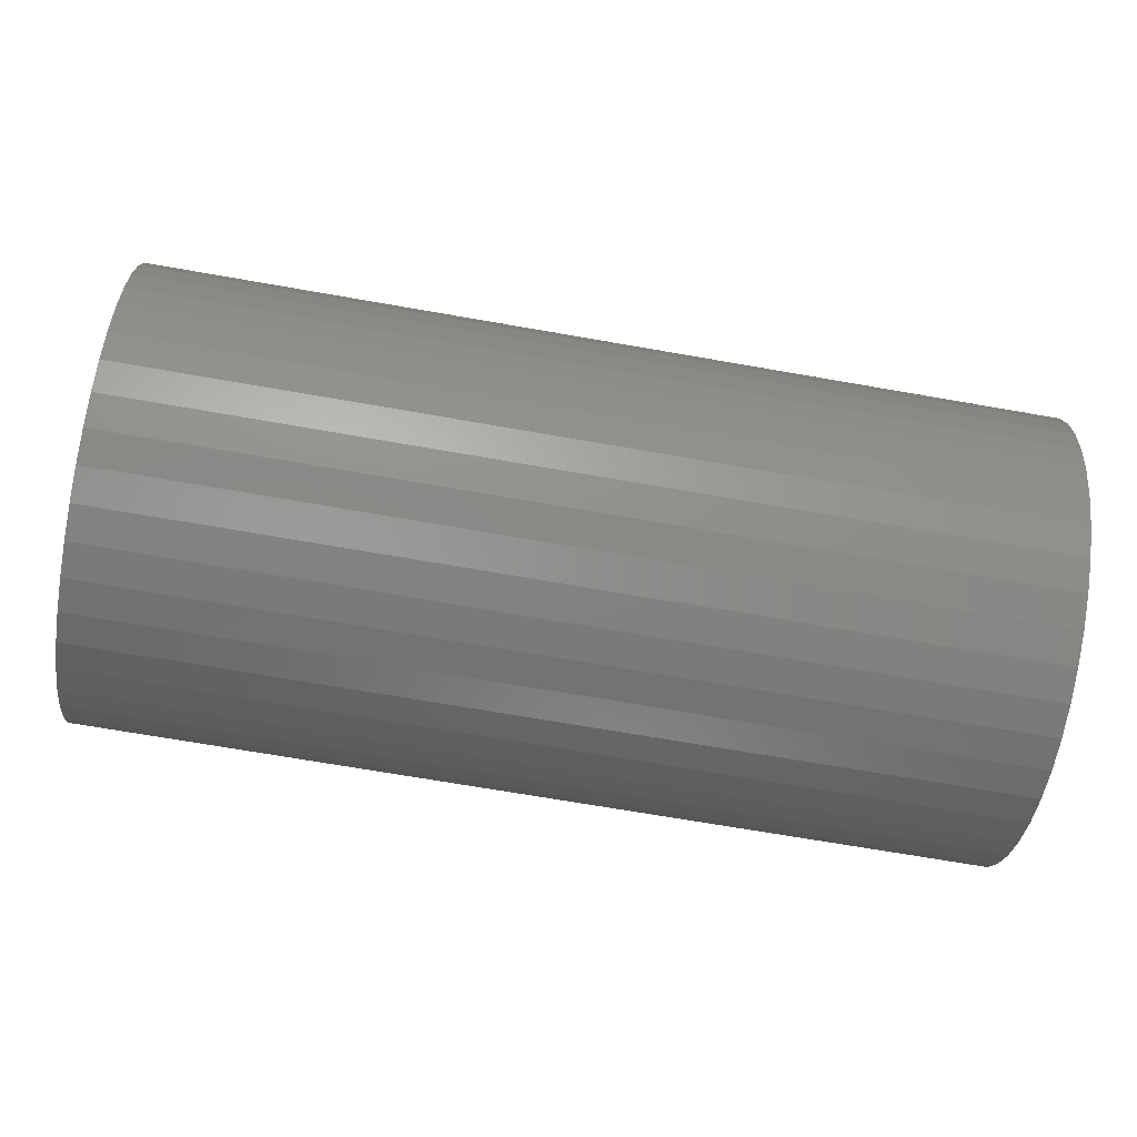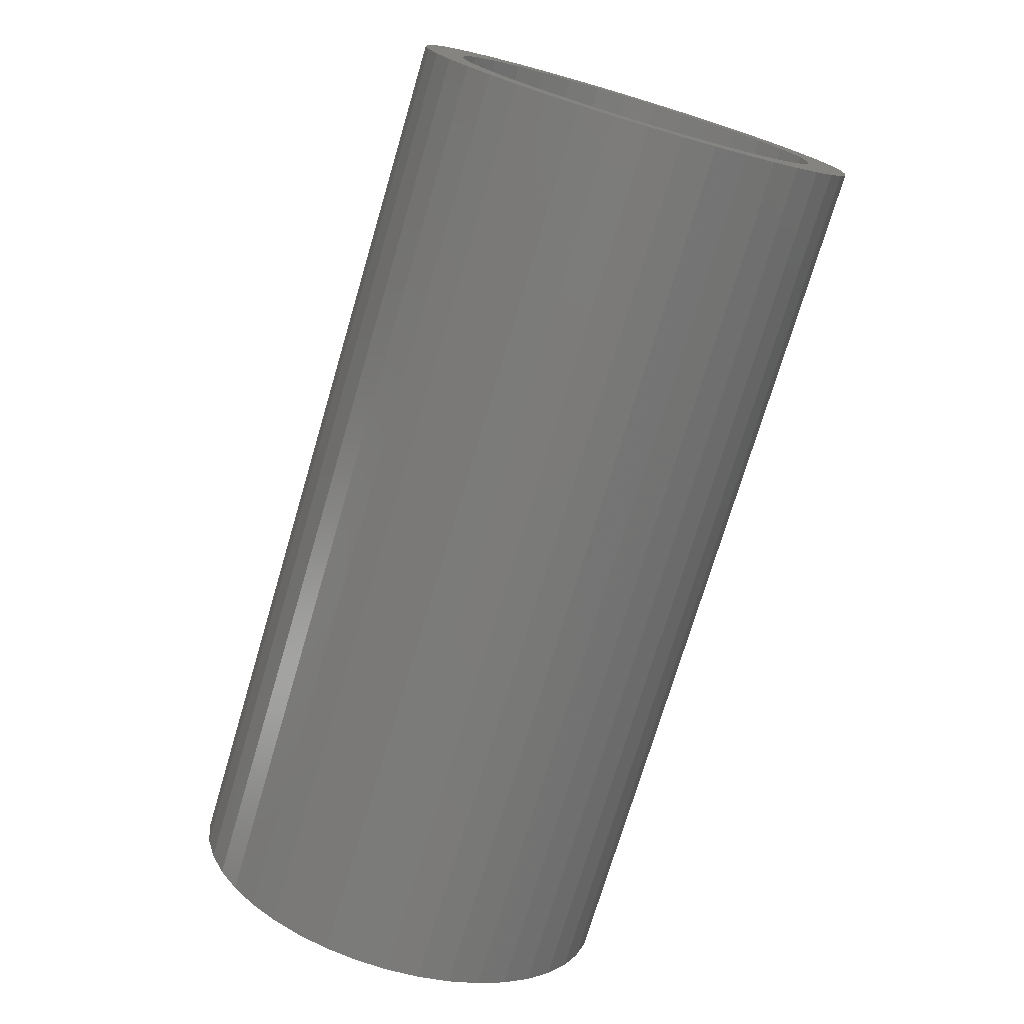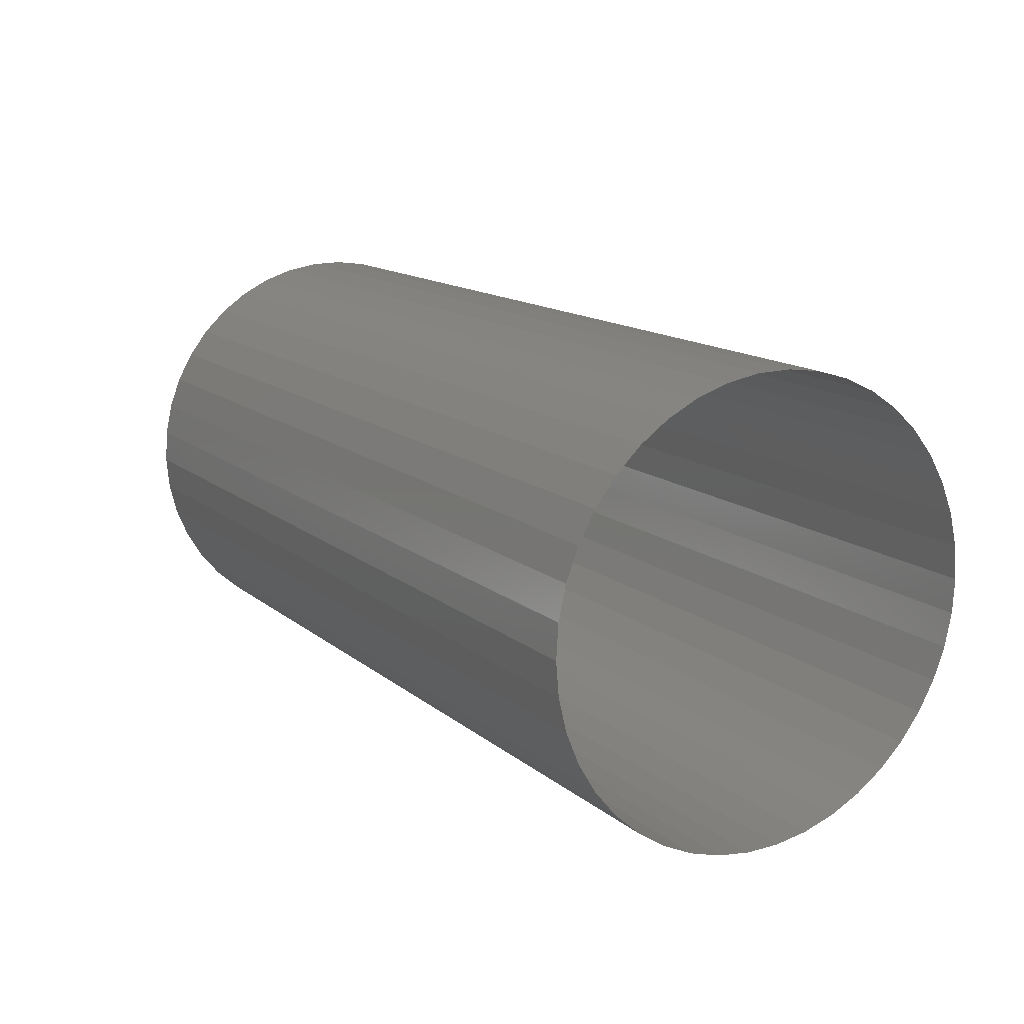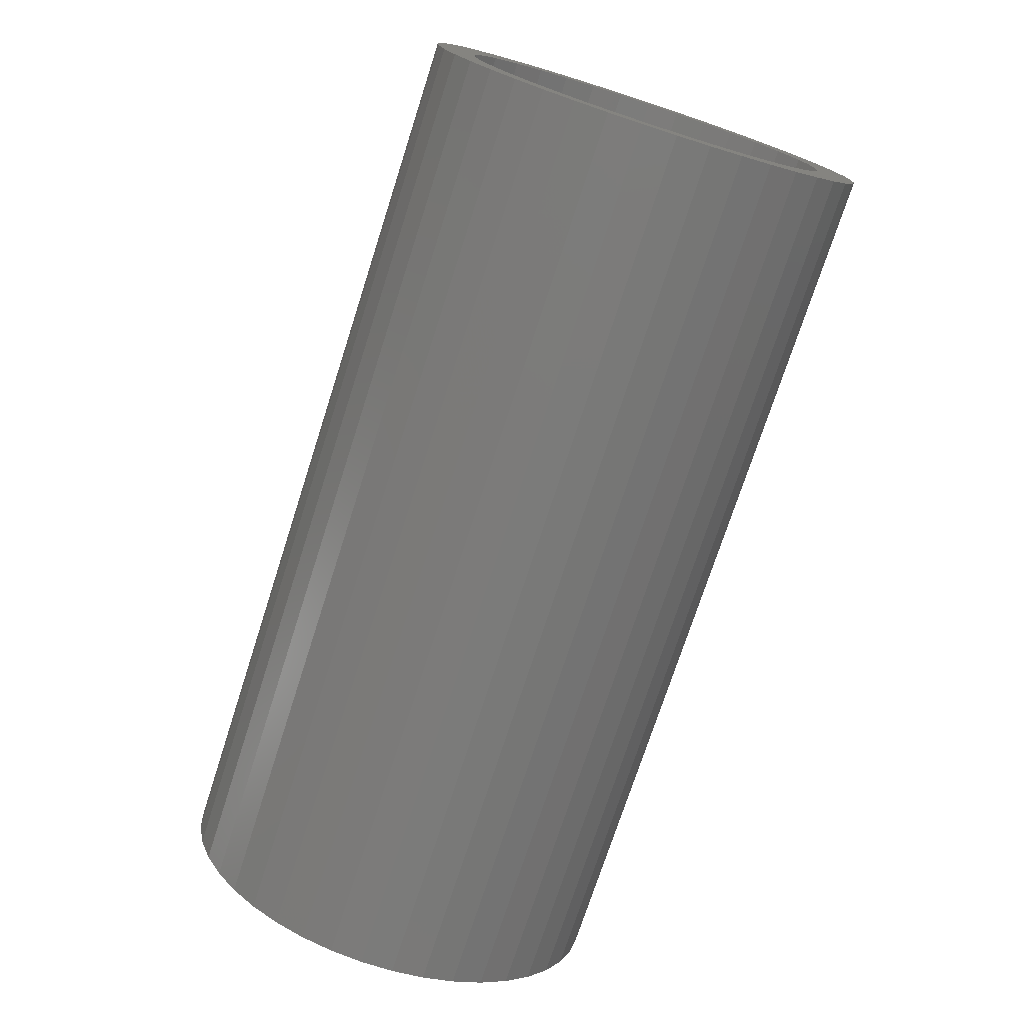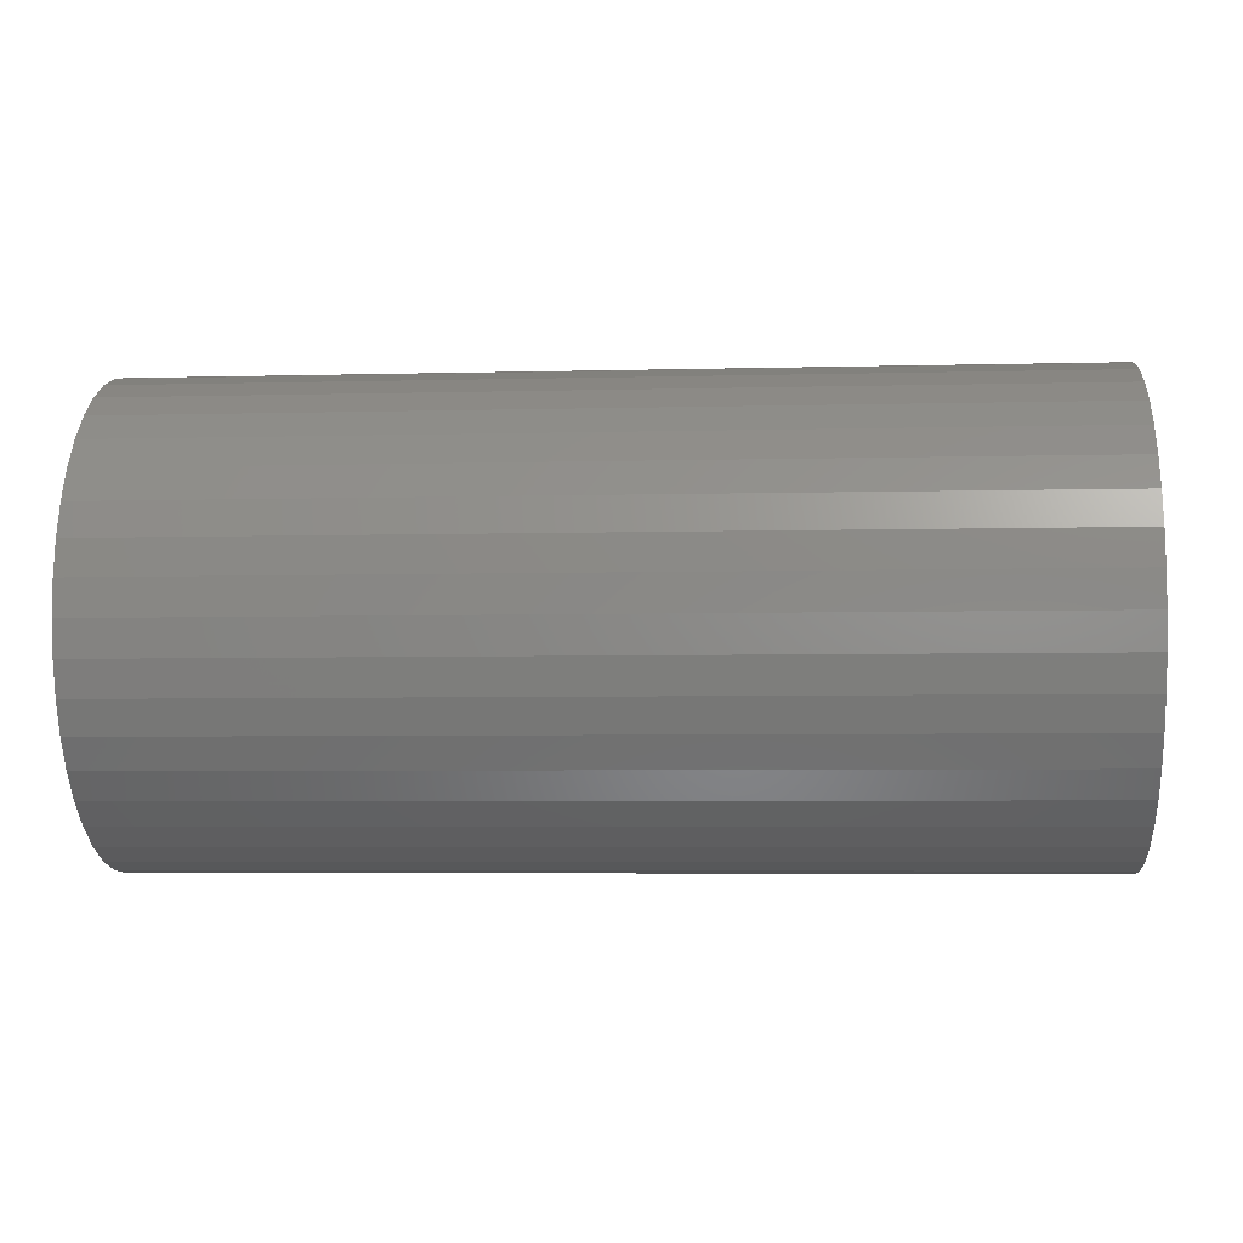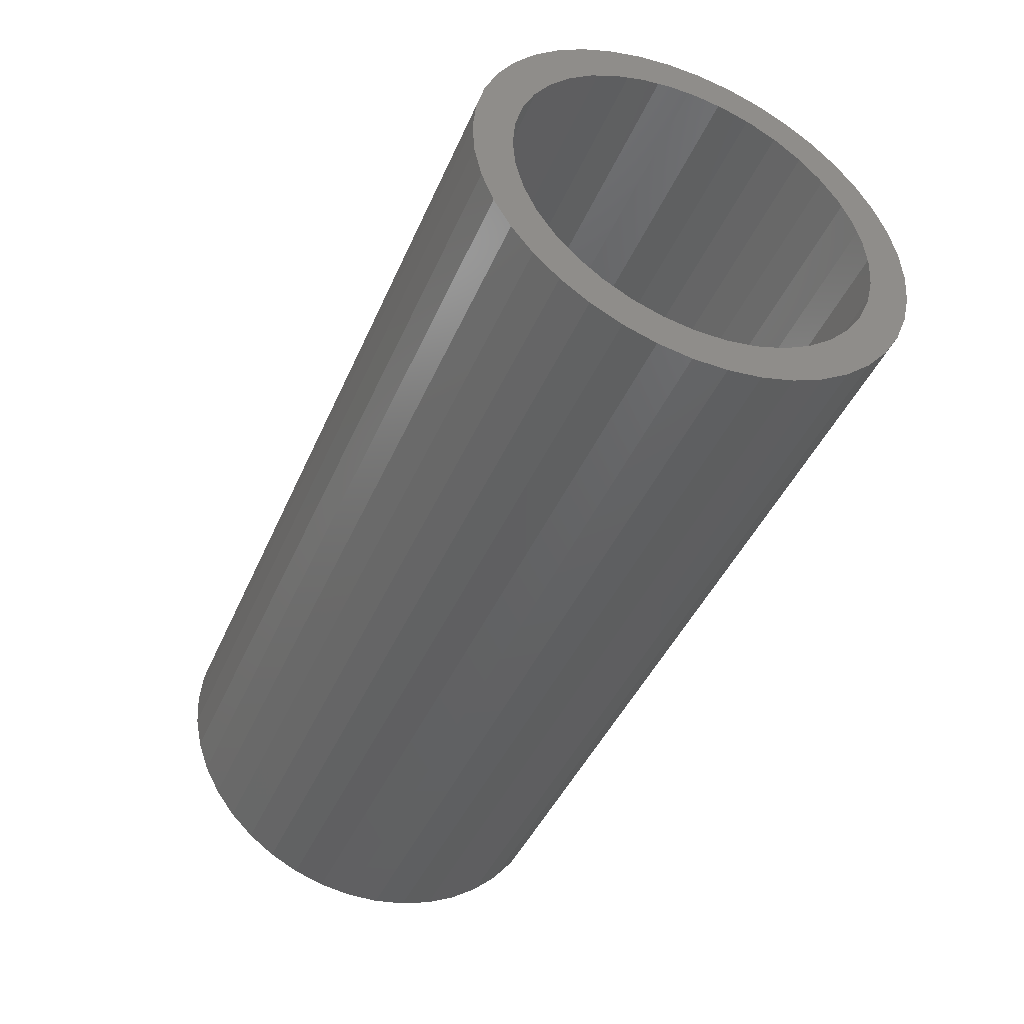
<metadata>
{"format":"stl","ext":"stl","renderer":"f3d","projection":"perspective","resolution":1024,"background":"white","views":[{"elev":-69.7,"azim":-9.9,"up":"+Y"},{"elev":-74.1,"azim":-106.5,"up":"+Y"},{"elev":14.2,"azim":59.2,"up":"+Z"},{"elev":-74.2,"azim":-107.9,"up":"+Z"},{"elev":-5.2,"azim":-175.4,"up":"+Y"},{"elev":-43.8,"azim":-112.5,"up":"+Z"}]}
</metadata>
<code>
# stl→obj: 122 verts, 164 faces
v -1659 79.82 -23.43
v -1651 79.82 -23.43
v -1651 79.89 -23.72
v -1659 79.89 -23.72
v -1659 80.01 -24
v -1651 80.01 -24
v -1659 80.16 -24.26
v -1651 80.16 -24.26
v -1651 80.35 -24.49
v -1659 80.35 -24.49
v -1651 80.57 -24.69
v -1659 80.57 -24.69
v -1651 80.82 -24.85
v -1659 80.82 -24.85
v -1651 81.09 -24.98
v -1659 81.09 -24.98
v -1651 81.37 -25.07
v -1659 81.37 -25.07
v -1651 81.67 -25.11
v -1659 81.67 -25.11
v -1659 81.97 -25.1
v -1651 81.97 -25.1
v -1659 82.27 -25.06
v -1651 82.27 -25.06
v -1659 82.55 -24.96
v -1651 82.55 -24.96
v -1659 82.82 -24.83
v -1651 82.82 -24.83
v -1651 83.06 -24.66
v -1659 83.06 -24.66
v -1651 83.28 -24.45
v -1659 83.28 -24.45
v -1651 83.46 -24.22
v -1659 83.46 -24.22
v -1651 83.61 -23.96
v -1659 83.61 -23.96
v -1651 83.72 -23.68
v -1659 83.72 -23.68
v -1659 83.78 -23.39
v -1651 83.78 -23.39
v -1659 83.8 -23.09
v -1651 83.8 -23.09
v -1659 83.77 -22.79
v -1651 83.77 -22.79
v -1659 83.7 -22.5
v -1651 83.7 -22.5
v -1659 83.59 -22.22
v -1651 83.59 -22.22
v -1659 83.44 -21.97
v -1651 83.44 -21.97
v -1659 83.25 -21.73
v -1651 83.25 -21.73
v -1659 83.03 -21.53
v -1651 83.03 -21.53
v -1659 82.78 -21.37
v -1651 82.78 -21.37
v -1659 82.51 -21.24
v -1651 82.51 -21.24
v -1651 82.22 -21.16
v -1659 82.22 -21.16
v -1651 81.92 -21.11
v -1659 81.92 -21.11
v -1651 81.63 -21.12
v -1659 81.63 -21.12
v -1651 81.33 -21.17
v -1659 81.33 -21.17
v -1651 81.05 -21.26
v -1659 81.05 -21.26
v -1651 80.78 -21.39
v -1659 80.78 -21.39
v -1651 80.53 -21.56
v -1659 80.53 -21.56
v -1651 80.32 -21.77
v -1659 80.32 -21.77
v -1651 80.13 -22
v -1659 80.13 -22
v -1651 79.99 -22.26
v -1659 79.99 -22.26
v -1651 79.88 -22.54
v -1659 79.88 -22.54
v -1651 79.82 -22.84
v -1659 79.82 -22.84
v -1651 79.8 -23.13
v -1659 79.8 -23.13
v -1659 82.71 -21.73
v -1659 82.92 -21.9
v -1659 82.47 -21.6
v -1659 83.1 -22.1
v -1659 82.21 -21.51
v -1659 83.25 -22.33
v -1659 81.94 -21.47
v -1659 83.36 -22.58
v -1659 81.67 -21.47
v -1659 83.43 -22.85
v -1659 81.4 -21.51
v -1659 83.45 -23.12
v -1659 81.14 -21.6
v -1659 83.42 -23.39
v -1659 80.9 -21.73
v -1659 83.36 -23.65
v -1659 80.69 -21.89
v -1659 83.25 -23.9
v -1659 80.5 -22.09
v -1659 83.1 -24.13
v -1659 80.35 -22.32
v -1659 82.91 -24.33
v -1659 80.24 -22.57
v -1659 82.69 -24.5
v -1659 80.17 -22.83
v -1659 82.45 -24.62
v -1659 80.15 -23.1
v -1659 82.2 -24.71
v -1659 80.17 -23.38
v -1659 81.93 -24.76
v -1659 80.23 -23.64
v -1659 81.65 -24.75
v -1659 80.34 -23.89
v -1659 81.39 -24.71
v -1659 80.49 -24.12
v -1659 81.13 -24.62
v -1659 80.67 -24.32
v -1659 80.89 -24.49
f 1 2 3
f 4 1 3
f 5 4 6
f 4 3 6
f 7 5 8
f 5 6 8
f 7 8 9
f 10 7 9
f 10 9 11
f 12 10 11
f 12 11 13
f 14 12 13
f 14 13 15
f 16 14 15
f 16 15 17
f 18 16 17
f 18 17 19
f 20 18 19
f 20 19 21
f 21 19 22
f 21 22 23
f 23 22 24
f 23 24 25
f 25 24 26
f 25 26 27
f 27 26 28
f 27 28 29
f 30 27 29
f 30 29 31
f 32 30 31
f 32 31 33
f 34 32 33
f 34 33 35
f 36 34 35
f 36 35 37
f 38 36 37
f 39 38 40
f 38 37 40
f 41 39 42
f 39 40 42
f 43 41 44
f 41 42 44
f 45 43 46
f 43 44 46
f 47 45 48
f 45 46 48
f 49 47 50
f 47 48 50
f 51 49 52
f 49 50 52
f 53 51 54
f 51 52 54
f 55 53 56
f 53 54 56
f 57 55 58
f 55 56 58
f 57 58 59
f 60 57 59
f 60 59 61
f 62 60 61
f 62 61 63
f 64 62 63
f 64 63 65
f 66 64 65
f 66 65 67
f 68 66 67
f 68 67 69
f 70 68 69
f 70 69 71
f 72 70 71
f 72 71 73
f 74 72 73
f 74 73 75
f 76 74 75
f 76 75 77
f 78 76 77
f 78 77 79
f 80 78 79
f 80 79 81
f 82 80 81
f 82 81 83
f 84 82 83
f 84 83 2
f 1 84 2
f 85 53 55
f 86 51 53
f 86 53 85
f 87 55 57
f 87 85 55
f 88 51 86
f 88 49 51
f 89 87 57
f 89 57 60
f 90 49 88
f 90 47 49
f 91 89 60
f 91 60 62
f 92 47 90
f 92 45 47
f 93 91 62
f 93 62 64
f 93 64 66
f 94 41 43
f 94 45 92
f 94 43 45
f 95 93 66
f 68 95 66
f 96 41 94
f 39 41 96
f 97 95 68
f 70 97 68
f 98 39 96
f 38 39 98
f 99 97 70
f 72 99 70
f 100 38 98
f 36 38 100
f 101 99 72
f 74 101 72
f 102 36 100
f 34 36 102
f 103 101 74
f 104 34 102
f 76 103 74
f 105 103 76
f 32 34 104
f 106 32 104
f 78 105 76
f 107 105 78
f 30 32 106
f 108 30 106
f 80 107 78
f 109 107 80
f 27 30 108
f 110 27 108
f 82 109 80
f 111 109 82
f 25 27 110
f 112 25 110
f 84 113 111
f 84 111 82
f 23 112 114
f 23 25 112
f 1 113 84
f 21 23 114
f 4 113 1
f 4 115 113
f 20 21 114
f 20 114 116
f 5 115 4
f 5 117 115
f 18 20 116
f 18 116 118
f 7 117 5
f 7 119 117
f 16 18 118
f 16 118 120
f 10 119 7
f 10 121 119
f 14 16 120
f 14 120 122
f 12 121 10
f 12 14 122
f 12 122 121

</code>
